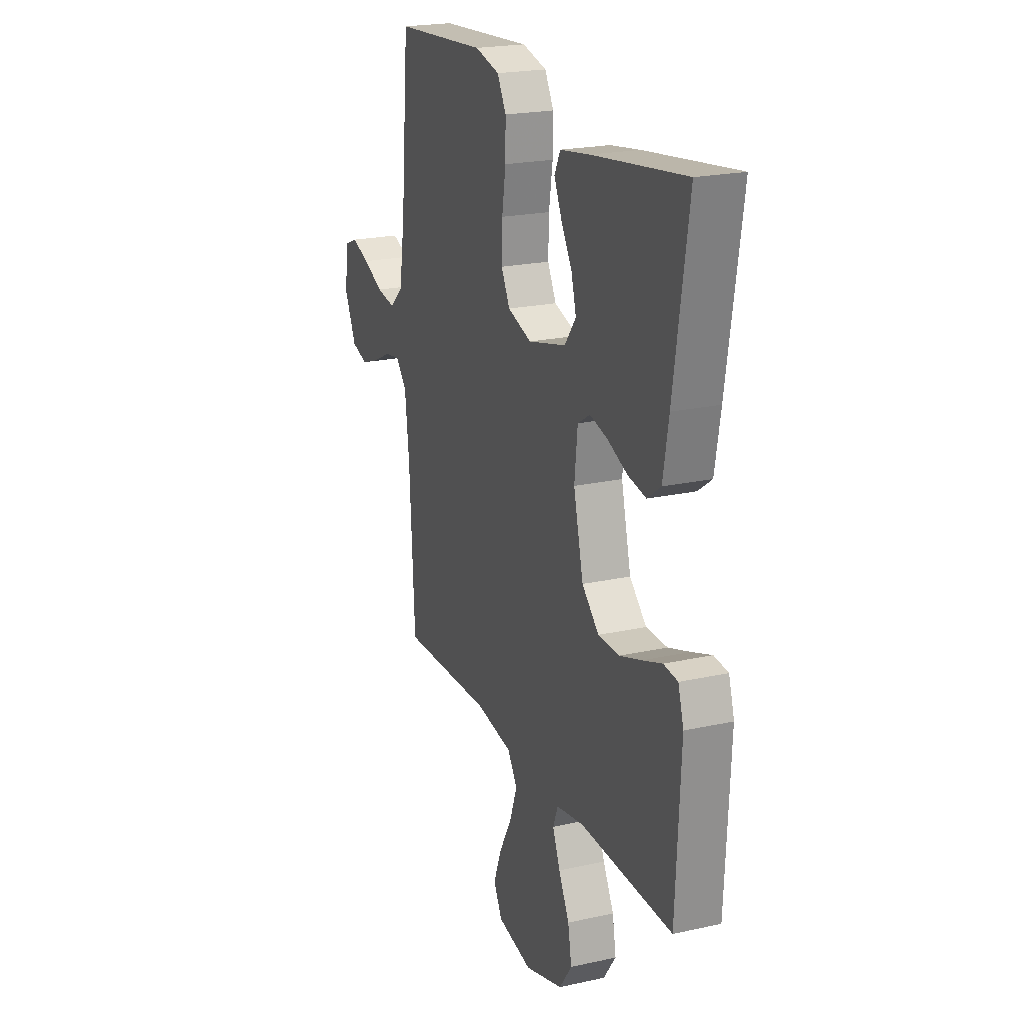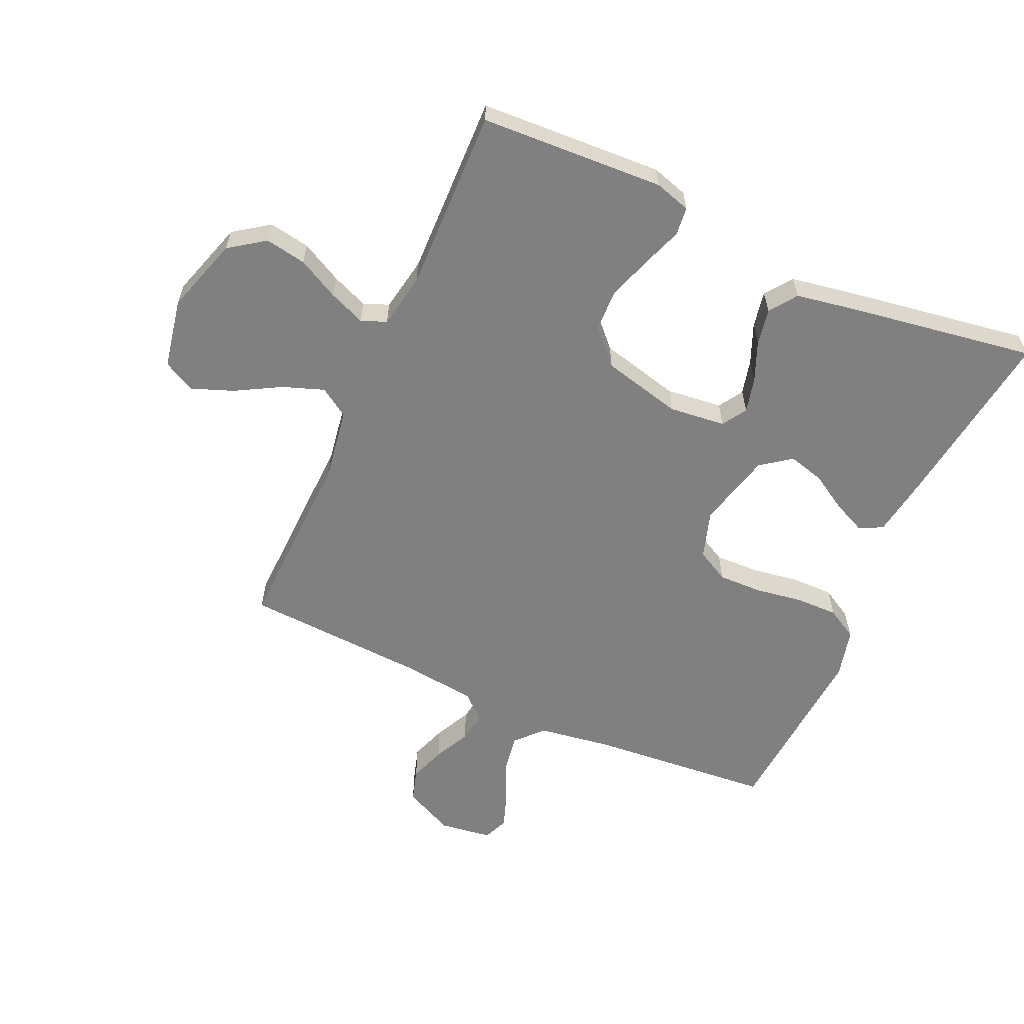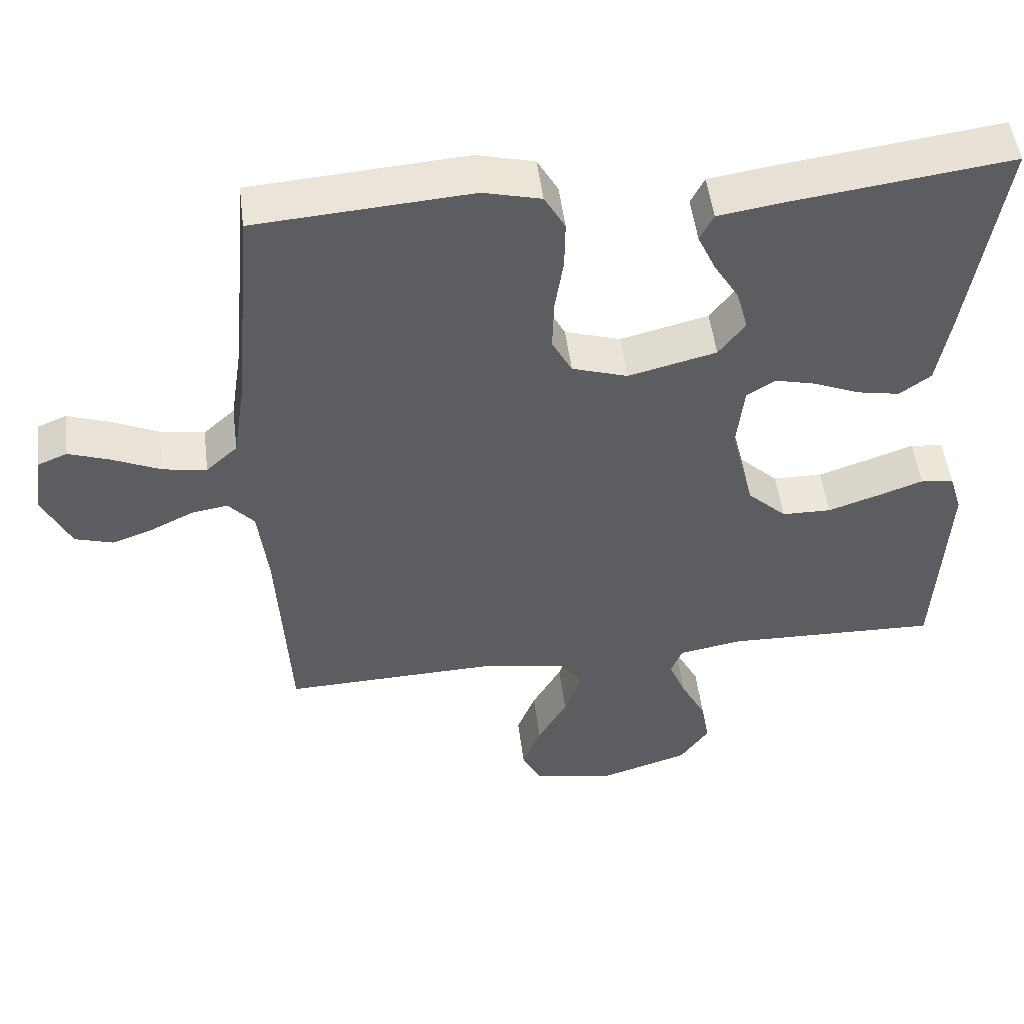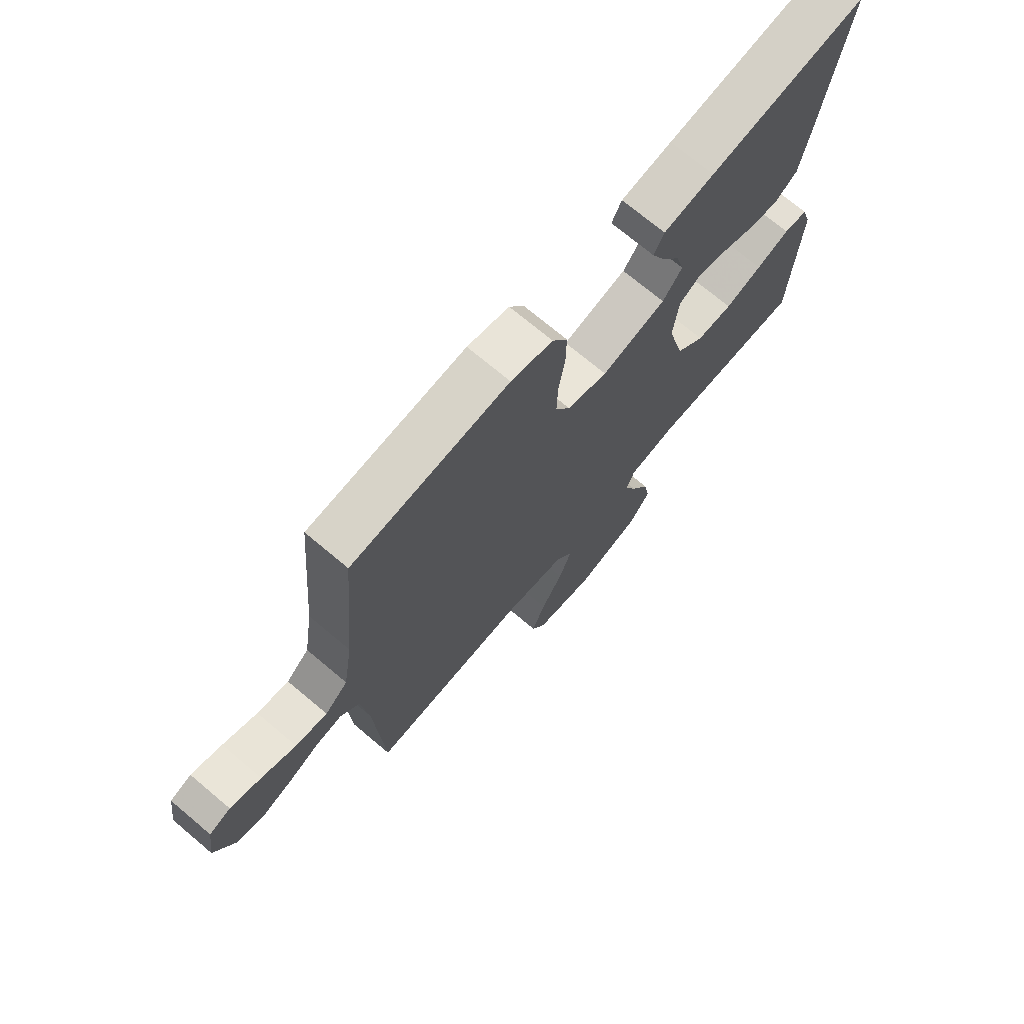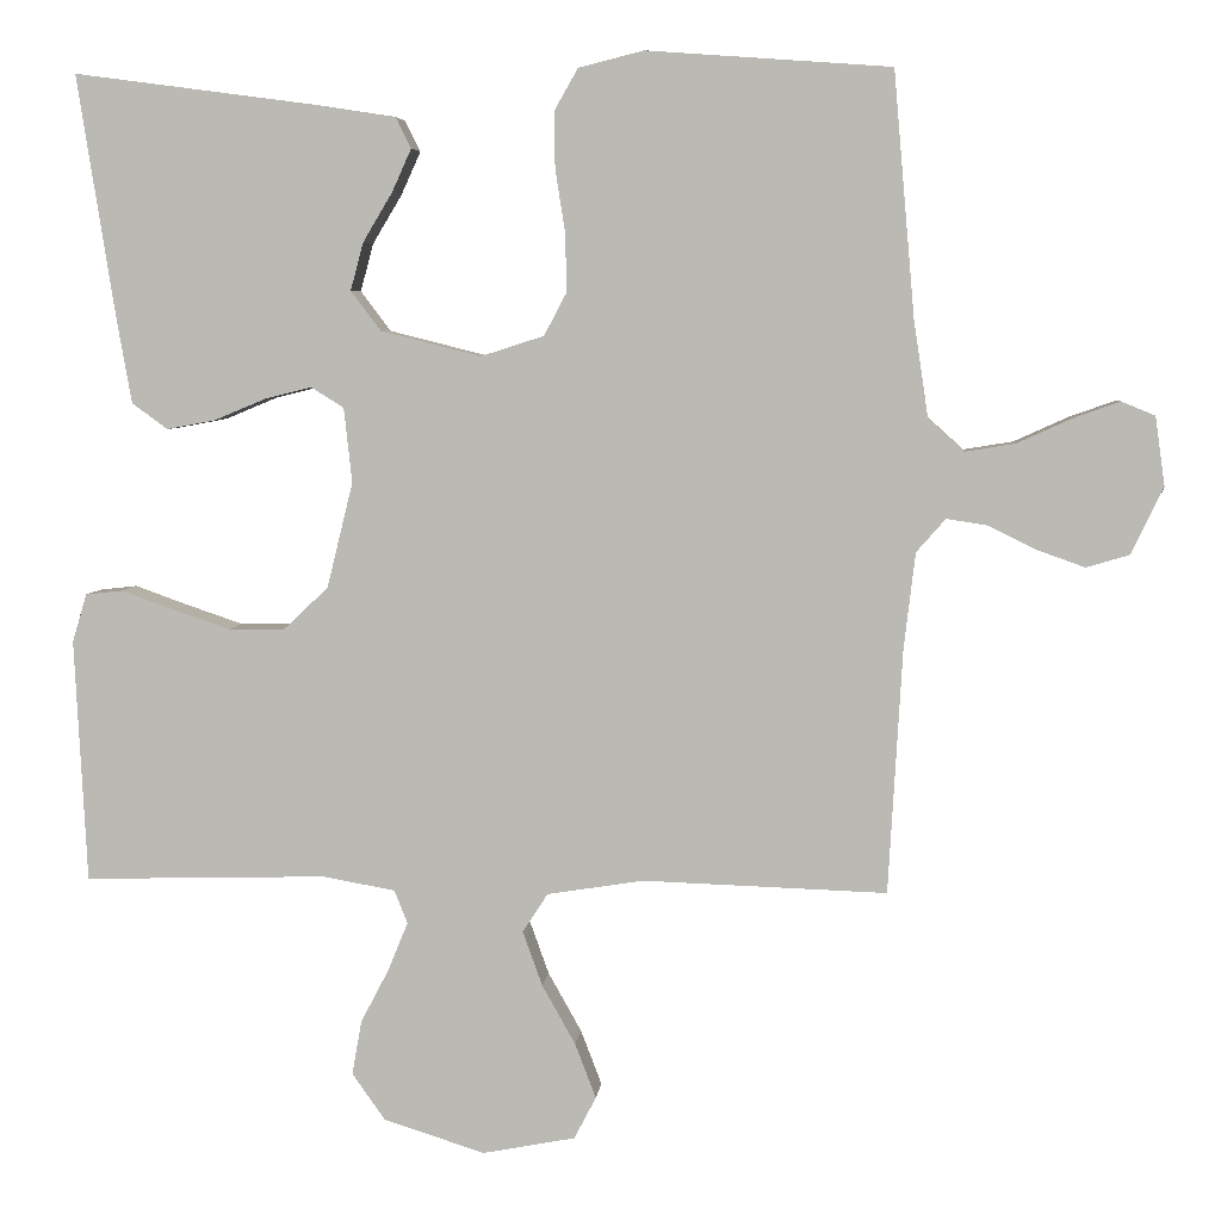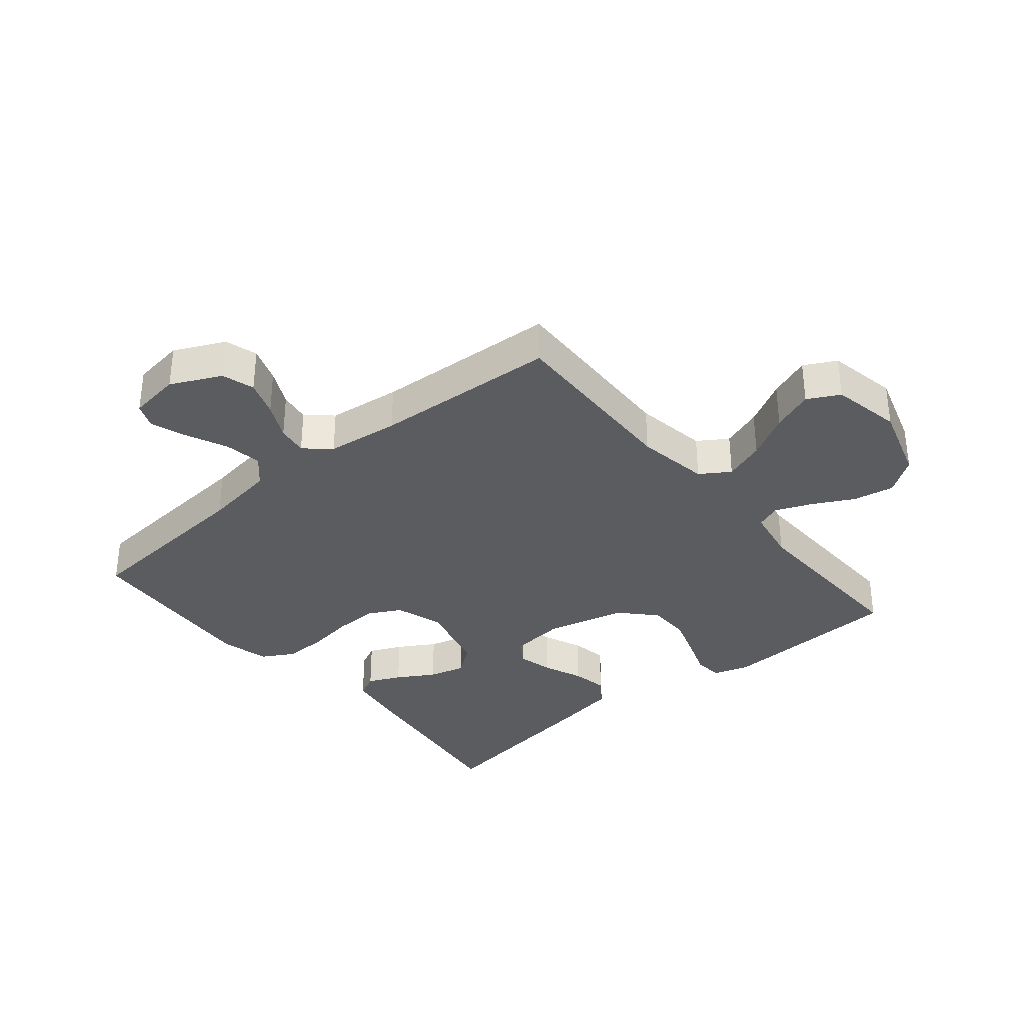
<metadata>
{"format":"obj","ext":"obj","renderer":"f3d","projection":"perspective","resolution":1024,"background":"white","views":[{"elev":21.5,"azim":-111.5,"up":"+Z"},{"elev":-60.2,"azim":-114.2,"up":"+Y"},{"elev":50.6,"azim":172.9,"up":"+Z"},{"elev":71.9,"azim":130.1,"up":"+Z"},{"elev":5.4,"azim":5.5,"up":"+Z"},{"elev":-34.3,"azim":129.7,"up":"+Y"}]}
</metadata>
<code>
v -0.5 0.07 -0.5
v -0.515 0.07 -0.2
v -0.497 0.07 -0.141
v -0.451 0.07 -0.136
v -0.387 0.07 -0.159
v -0.316 0.07 -0.183
v -0.247 0.07 -0.182
v -0.192 0.07 -0.13
v -0.16 0.07 0
v -0.17 0.07 0.092
v -0.21 0.07 0.117
v -0.267 0.07 0.103
v -0.332 0.07 0.076
v -0.391 0.07 0.065
v -0.435 0.07 0.097
v -0.453 0.07 0.2
v -0.5 0.07 0.5
v -0.2 0.07 0.46
v -0.103 0.07 0.445
v -0.084 0.07 0.407
v -0.108 0.07 0.354
v -0.144 0.07 0.294
v -0.16 0.07 0.235
v -0.123 0.07 0.186
v 0 0.07 0.155
v 0.078 0.07 0.18
v 0.106 0.07 0.233
v 0.104 0.07 0.305
v 0.092 0.07 0.382
v 0.091 0.07 0.451
v 0.12 0.07 0.502
v 0.2 0.07 0.522
v 0.5 0.07 0.5
v 0.526 0.07 0.2
v 0.544 0.07 0.081
v 0.588 0.07 0.041
v 0.649 0.07 0.051
v 0.715 0.07 0.081
v 0.774 0.07 0.102
v 0.815 0.07 0.085
v 0.827 0.07 0
v 0.788 0.07 -0.082
v 0.735 0.07 -0.098
v 0.676 0.07 -0.077
v 0.617 0.07 -0.048
v 0.567 0.07 -0.04
v 0.531 0.07 -0.081
v 0.517 0.07 -0.2
v 0.5 0.07 -0.5
v 0.2 0.07 -0.49
v 0.081 0.07 -0.509
v 0.05 0.07 -0.557
v 0.074 0.07 -0.624
v 0.115 0.07 -0.697
v 0.141 0.07 -0.765
v 0.114 0.07 -0.817
v 0 0.07 -0.839
v -0.125 0.07 -0.8
v -0.166 0.07 -0.742
v -0.154 0.07 -0.675
v -0.119 0.07 -0.608
v -0.095 0.07 -0.549
v -0.111 0.07 -0.508
v -0.2 0.07 -0.492
v -0.5 0 -0.5
v -0.515 0 -0.2
v -0.497 0 -0.141
v -0.451 0 -0.136
v -0.387 0 -0.159
v -0.316 0 -0.183
v -0.247 0 -0.182
v -0.192 0 -0.13
v -0.16 0 0
v -0.17 0 0.092
v -0.21 0 0.117
v -0.267 0 0.103
v -0.332 0 0.076
v -0.391 0 0.065
v -0.435 0 0.097
v -0.453 0 0.2
v -0.5 0 0.5
v -0.2 0 0.46
v -0.103 0 0.445
v -0.084 0 0.407
v -0.108 0 0.354
v -0.144 0 0.294
v -0.16 0 0.235
v -0.123 0 0.186
v 0 0 0.155
v 0.078 0 0.18
v 0.106 0 0.233
v 0.104 0 0.305
v 0.092 0 0.382
v 0.091 0 0.451
v 0.12 0 0.502
v 0.2 0 0.522
v 0.5 0 0.5
v 0.526 0 0.2
v 0.544 0 0.081
v 0.588 0 0.041
v 0.649 0 0.051
v 0.715 0 0.081
v 0.774 0 0.102
v 0.815 0 0.085
v 0.827 0 0
v 0.788 0 -0.082
v 0.735 0 -0.098
v 0.676 0 -0.077
v 0.617 0 -0.048
v 0.567 0 -0.04
v 0.531 0 -0.081
v 0.517 0 -0.2
v 0.5 0 -0.5
v 0.2 0 -0.49
v 0.081 0 -0.509
v 0.05 0 -0.557
v 0.074 0 -0.624
v 0.115 0 -0.697
v 0.141 0 -0.765
v 0.114 0 -0.817
v 0 0 -0.839
v -0.125 0 -0.8
v -0.166 0 -0.742
v -0.154 0 -0.675
v -0.119 0 -0.608
v -0.095 0 -0.549
v -0.111 0 -0.508
v -0.2 0 -0.492
f 59 60 61
f 58 59 61
f 57 58 61
f 56 57 61
f 55 56 61
f 54 55 61
f 53 54 61
f 52 53 61 62
f 51 52 62 63
f 48 49 50
f 51 63 64
f 50 51 64
f 48 50 64
f 47 48 64
f 43 44 45
f 42 43 45
f 41 42 45
f 40 41 45
f 39 40 45
f 38 39 45
f 37 38 45
f 36 37 45 46
f 47 64 1
f 46 47 1
f 36 46 1
f 35 36 1
f 32 33 34
f 31 32 34
f 30 31 34
f 29 30 34
f 28 29 34
f 20 21 22
f 19 20 22
f 18 19 22
f 17 18 22
f 16 17 22
f 15 16 22
f 14 15 22
f 13 14 22
f 12 13 22
f 11 12 22 23
f 10 11 23 24
f 3 4 5
f 2 3 5
f 1 2 5
f 1 5 6
f 27 28 34 35
f 26 27 35
f 25 26 35
f 9 10 24 25
f 8 9 25 35
f 7 8 35 1
f 1 6 7
f 125 124 123
f 125 123 122
f 125 122 121
f 125 121 120
f 125 120 119
f 125 119 118
f 125 118 117
f 126 125 117 116
f 127 126 116 115
f 114 113 112
f 128 127 115
f 128 115 114
f 128 114 112
f 128 112 111
f 109 108 107
f 109 107 106
f 109 106 105
f 109 105 104
f 109 104 103
f 109 103 102
f 109 102 101
f 110 109 101 100
f 65 128 111
f 65 111 110
f 65 110 100
f 65 100 99
f 98 97 96
f 98 96 95
f 98 95 94
f 98 94 93
f 98 93 92
f 86 85 84
f 86 84 83
f 86 83 82
f 86 82 81
f 86 81 80
f 86 80 79
f 86 79 78
f 86 78 77
f 86 77 76
f 87 86 76 75
f 88 87 75 74
f 69 68 67
f 69 67 66
f 69 66 65
f 70 69 65
f 99 98 92 91
f 99 91 90
f 99 90 89
f 89 88 74 73
f 99 89 73 72
f 65 99 72 71
f 71 70 65
f 1 65 66 2
f 2 66 67 3
f 3 67 68 4
f 4 68 69 5
f 5 69 70 6
f 6 70 71 7
f 7 71 72 8
f 8 72 73 9
f 9 73 74 10
f 10 74 75 11
f 11 75 76 12
f 12 76 77 13
f 13 77 78 14
f 14 78 79 15
f 15 79 80 16
f 16 80 81 17
f 17 81 82 18
f 18 82 83 19
f 19 83 84 20
f 20 84 85 21
f 21 85 86 22
f 22 86 87 23
f 23 87 88 24
f 24 88 89 25
f 25 89 90 26
f 26 90 91 27
f 27 91 92 28
f 28 92 93 29
f 29 93 94 30
f 30 94 95 31
f 31 95 96 32
f 32 96 97 33
f 33 97 98 34
f 34 98 99 35
f 35 99 100 36
f 36 100 101 37
f 37 101 102 38
f 38 102 103 39
f 39 103 104 40
f 40 104 105 41
f 41 105 106 42
f 42 106 107 43
f 43 107 108 44
f 44 108 109 45
f 45 109 110 46
f 46 110 111 47
f 47 111 112 48
f 48 112 113 49
f 49 113 114 50
f 50 114 115 51
f 51 115 116 52
f 52 116 117 53
f 53 117 118 54
f 54 118 119 55
f 55 119 120 56
f 56 120 121 57
f 57 121 122 58
f 58 122 123 59
f 59 123 124 60
f 60 124 125 61
f 61 125 126 62
f 62 126 127 63
f 63 127 128 64
f 64 128 65 1

</code>
